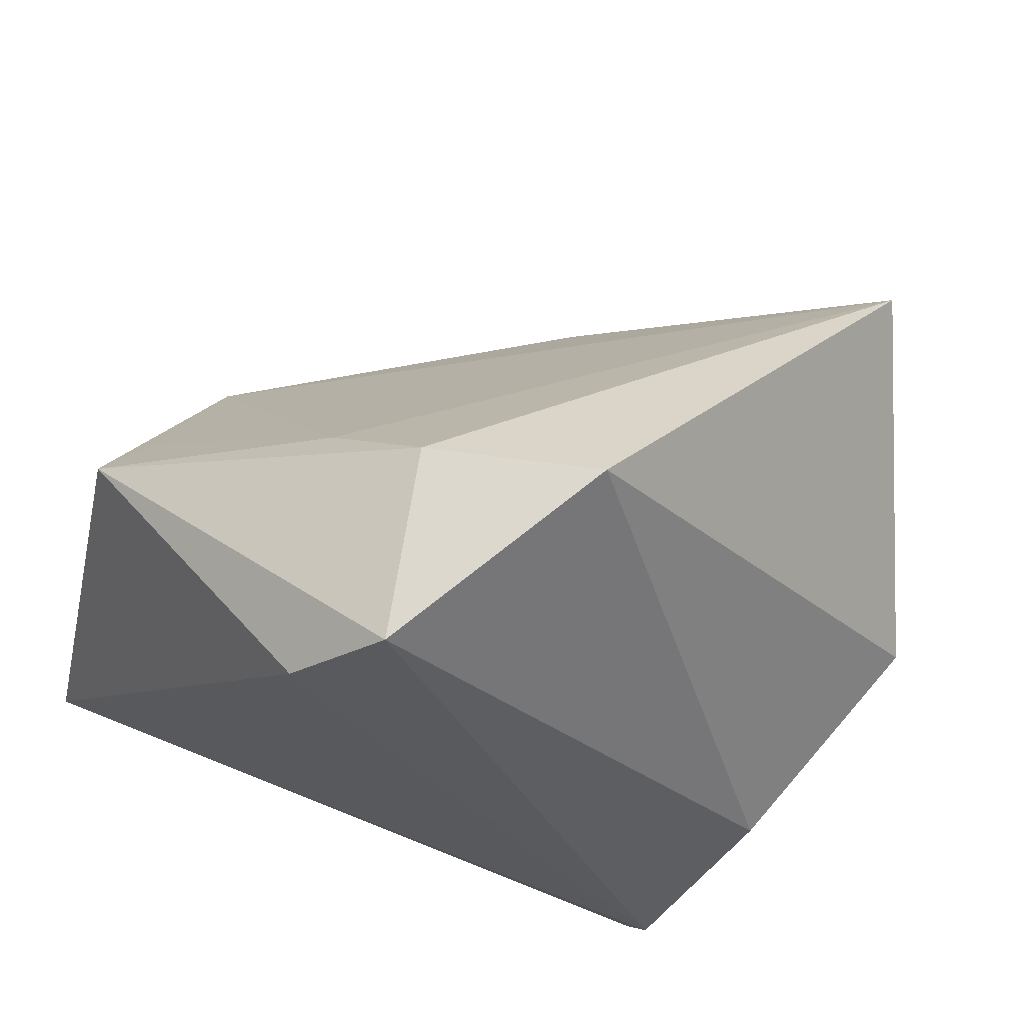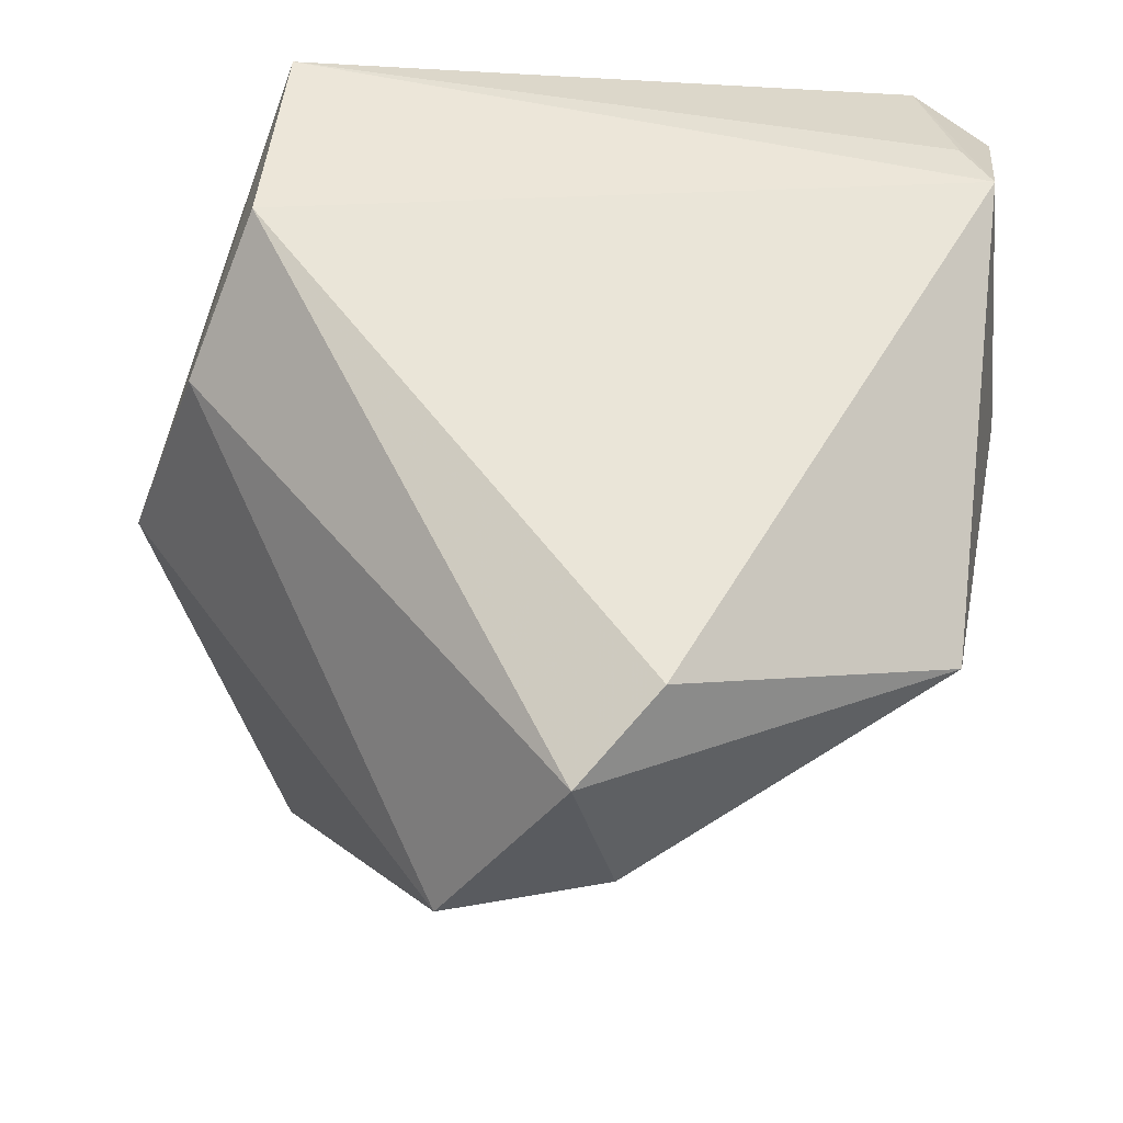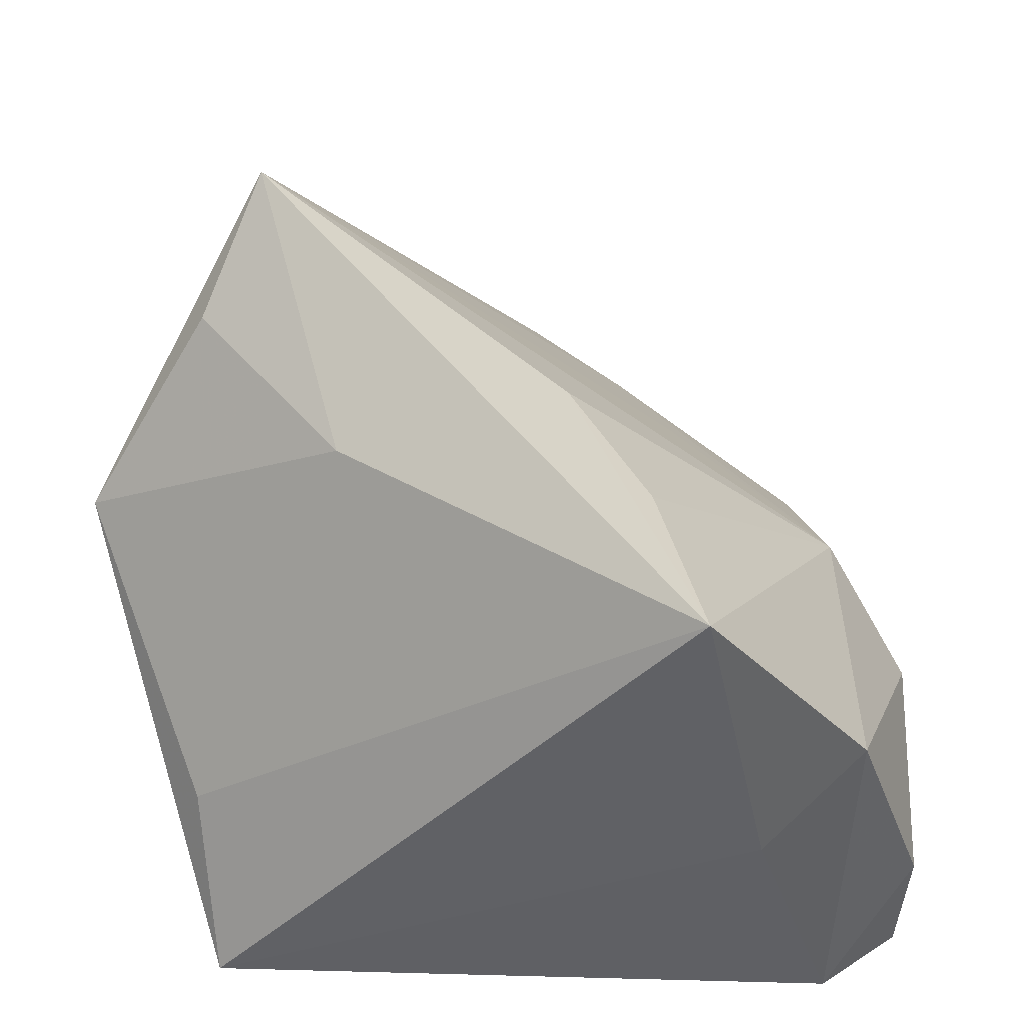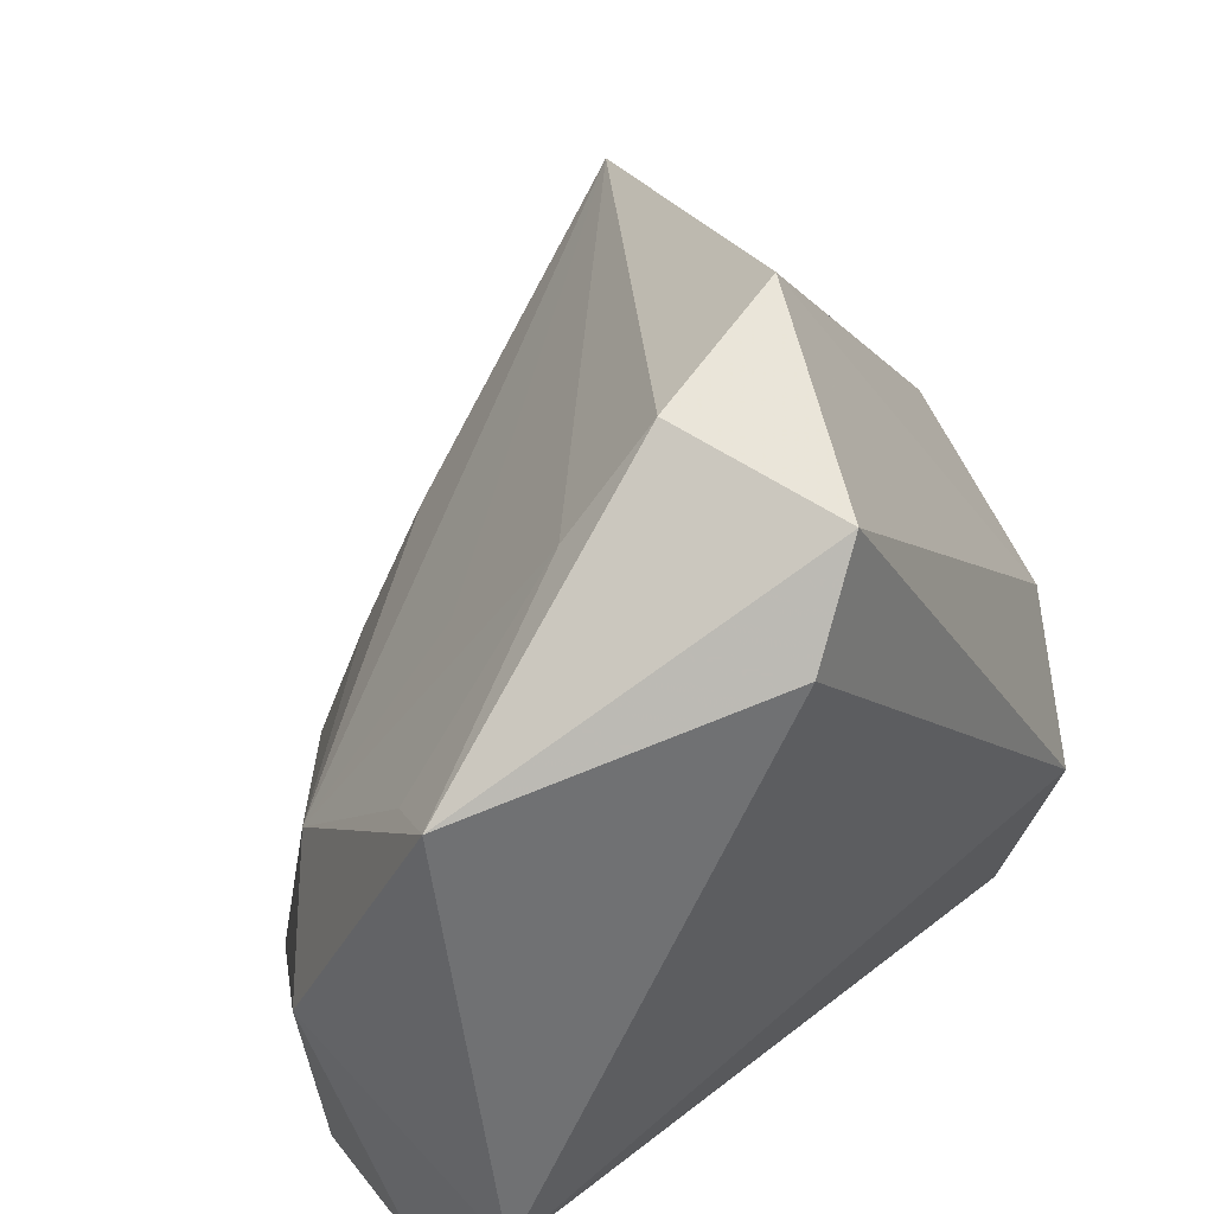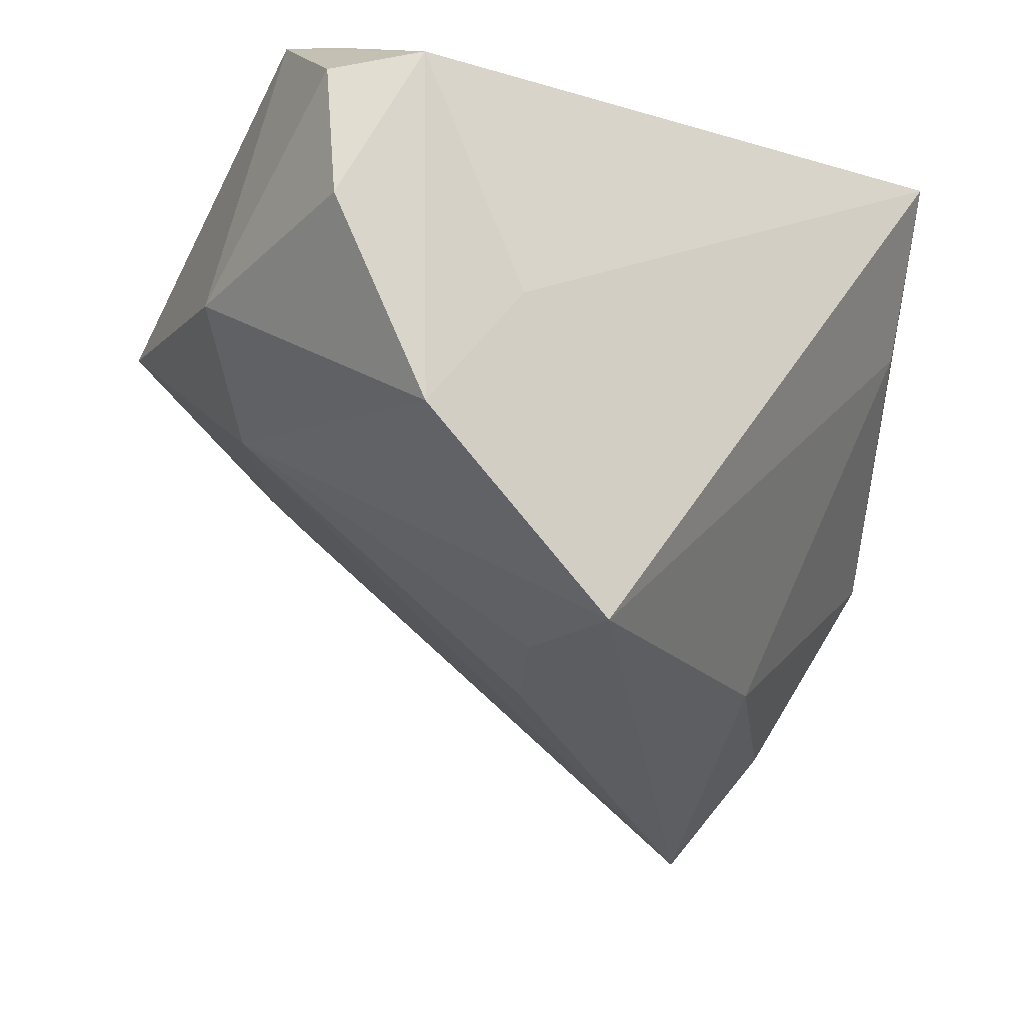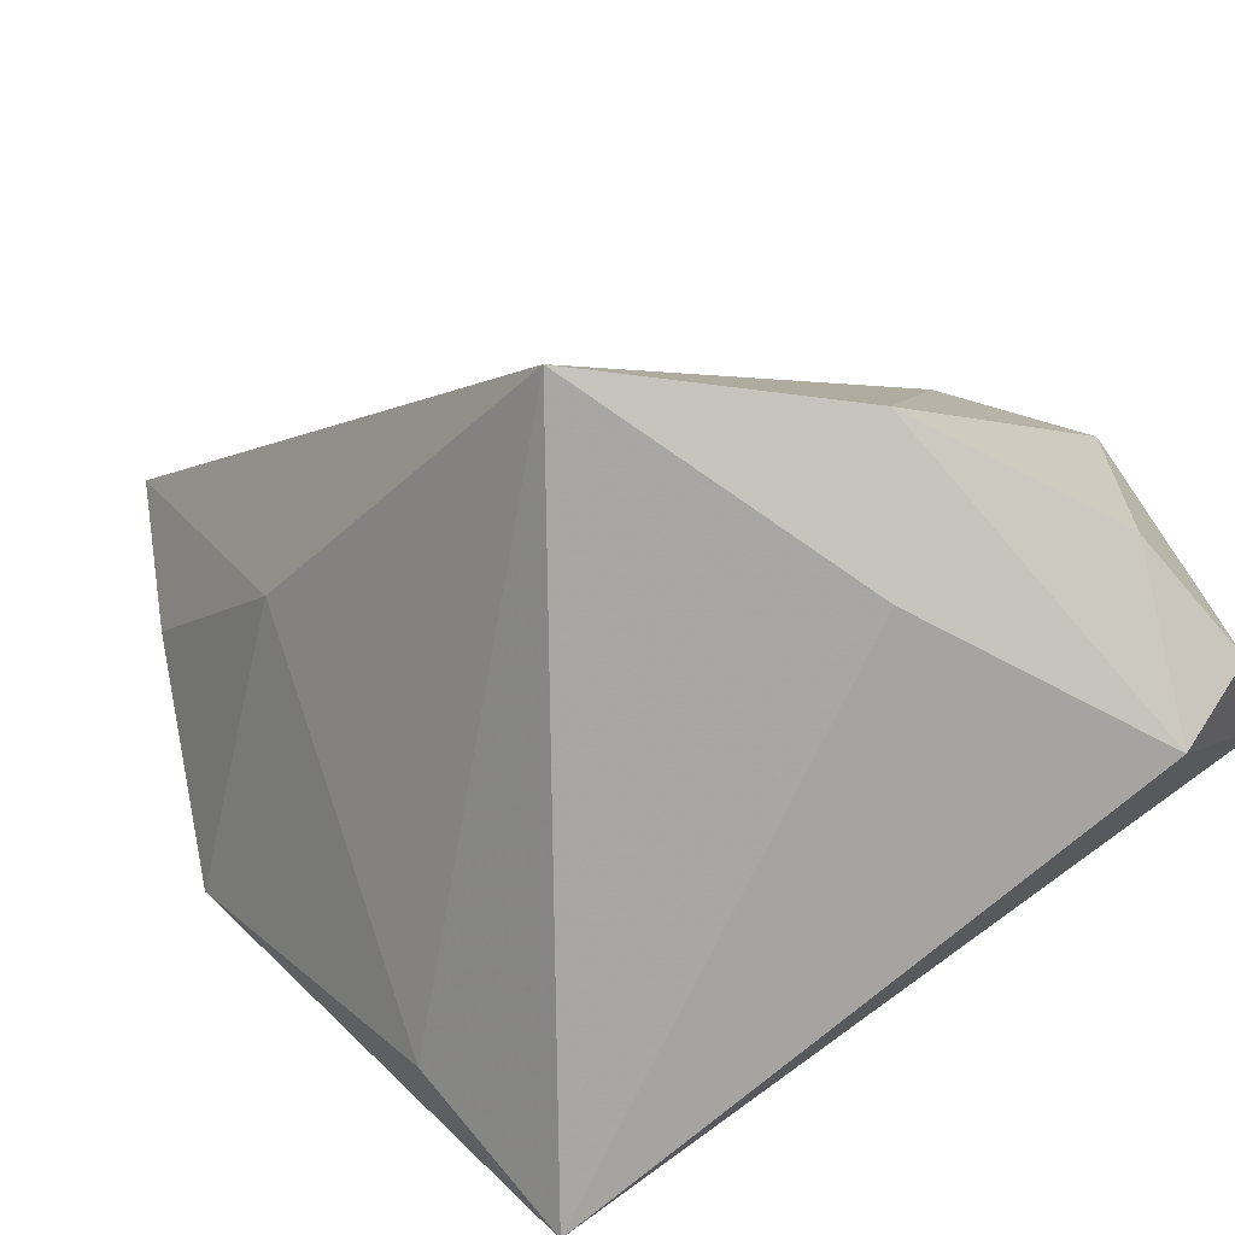
<metadata>
{"format":"obj","ext":"obj","renderer":"f3d","projection":"perspective","resolution":1024,"background":"white","views":[{"elev":70.0,"azim":22.1,"up":"+Y"},{"elev":59.6,"azim":179.5,"up":"+Z"},{"elev":-42.4,"azim":172.0,"up":"+Y"},{"elev":53.7,"azim":-42.4,"up":"+Y"},{"elev":-24.4,"azim":-32.7,"up":"+Z"},{"elev":-72.7,"azim":-144.4,"up":"+Y"}]}
</metadata>
<code>
v 0.03641 -0.01513 0.03031
v -0.0498 -0.005139 0.0003364
v -0.04079 -0.04032 0.01915
v -0.003353 0.05546 0.00412
v 0.03335 -0.04032 0.02594
v 0.0538 0.0007984 -0.01125
v -0.01916 0.02596 -0.008356
v 0.02582 -0.009386 -0.03516
v -0.03823 0.02835 0.006431
v -0.01492 0.04544 0.003268
v 0.03737 0.02294 -0.04754
v -0.03677 -0.03491 -0.02139
v 0.01624 0.0568 -0.0005149
v -0.04837 -0.03412 0.001422
v -0.04094 0.03507 0.01359
v -0.009995 -0.01408 -0.03751
v -0.03874 0.005788 -0.01034
v -0.04977 -0.03407 0.01704
v -0.04396 -0.02475 0.02777
v 0.001417 0.05486 0.02533
v -0.04708 -0.01808 0.03031
v 0.04436 -0.001348 0.01632
v -0.0007022 0.00212 -0.03672
v -0.008216 0.04547 0.03031
v -0.02726 -0.03984 -0.007472
v 0.03801 -0.02753 0.008343
v 0.04267 0.01026 -0.03502
v -0.01435 -0.03667 -0.04257
f 28 11 8
f 1 21 5
f 3 21 18
f 18 21 2
f 2 21 15
f 4 15 20
f 23 11 28
f 27 11 6
f 6 8 27
f 27 8 11
f 26 5 28
f 28 8 26
f 6 5 26
f 26 8 6
f 22 5 6
f 22 1 5
f 20 1 22
f 24 1 20
f 21 1 24
f 20 15 24
f 15 21 24
f 28 5 25
f 5 3 25
f 5 21 19
f 19 3 5
f 21 3 19
f 28 25 12
f 12 25 3
f 10 4 11
f 15 4 10
f 11 4 13
f 6 11 13
f 13 4 20
f 13 22 6
f 20 22 13
f 16 23 28
f 14 3 18
f 14 12 3
f 18 2 14
f 2 12 14
f 7 10 11
f 23 16 17
f 17 2 15
f 10 7 17
f 11 23 17
f 17 7 11
f 17 16 28
f 28 12 17
f 17 12 2
f 15 10 9
f 9 17 15
f 10 17 9

</code>
